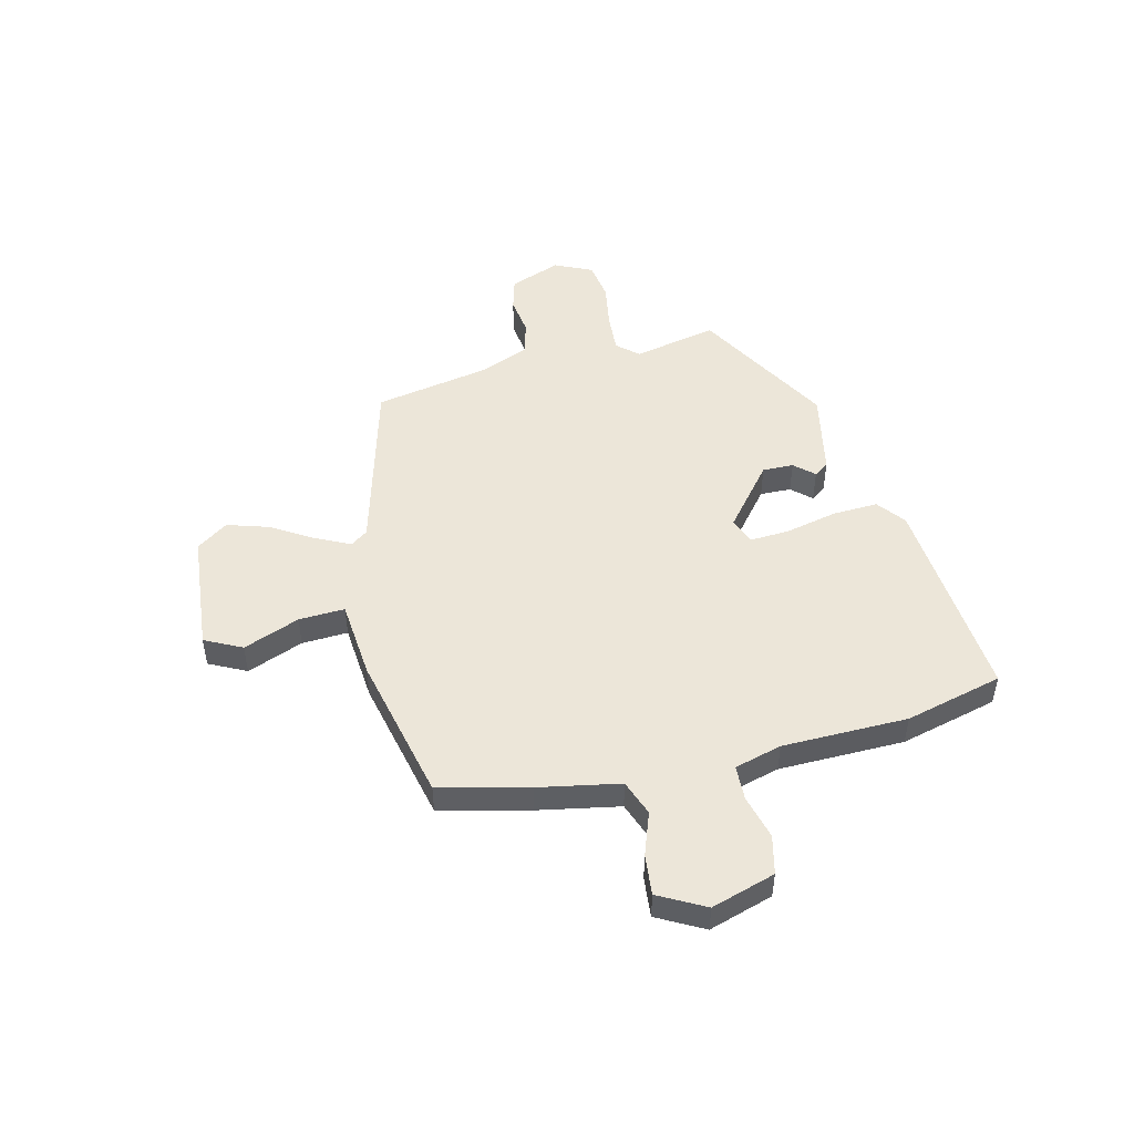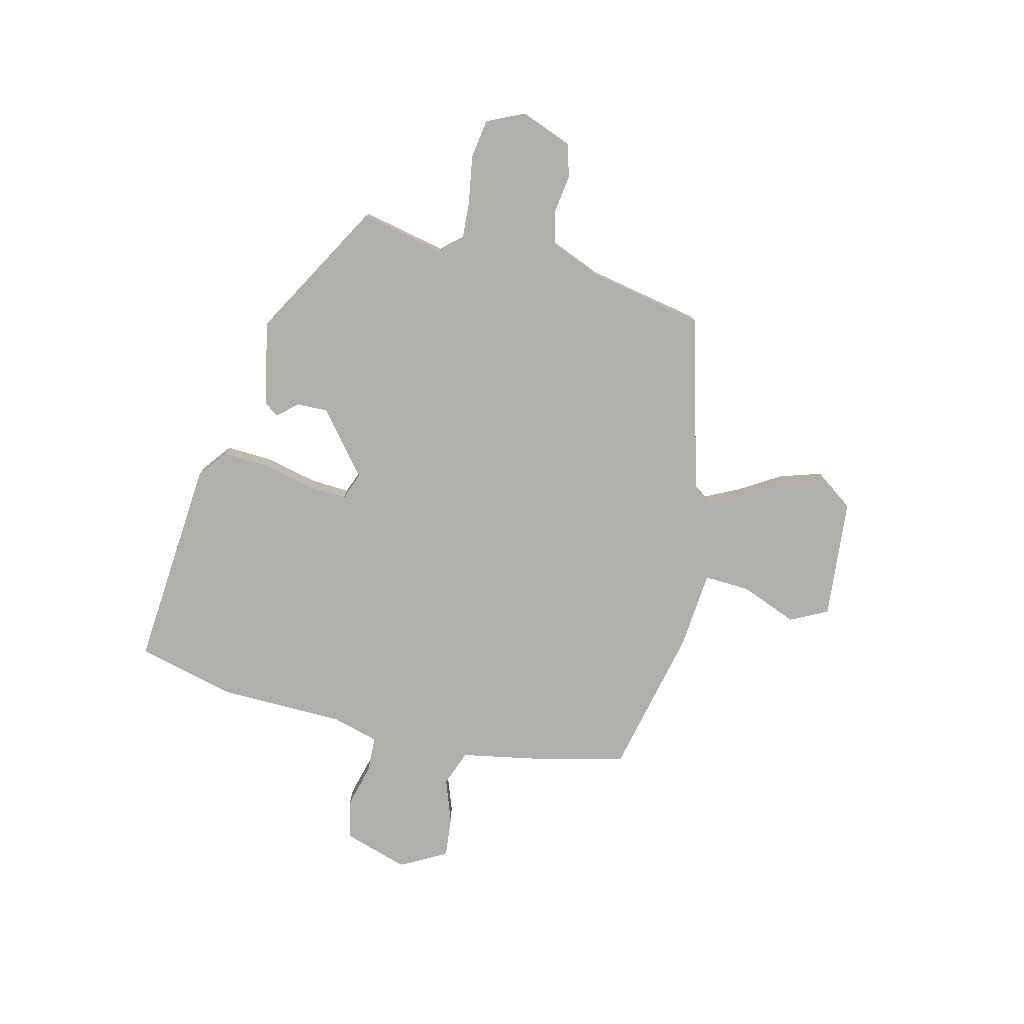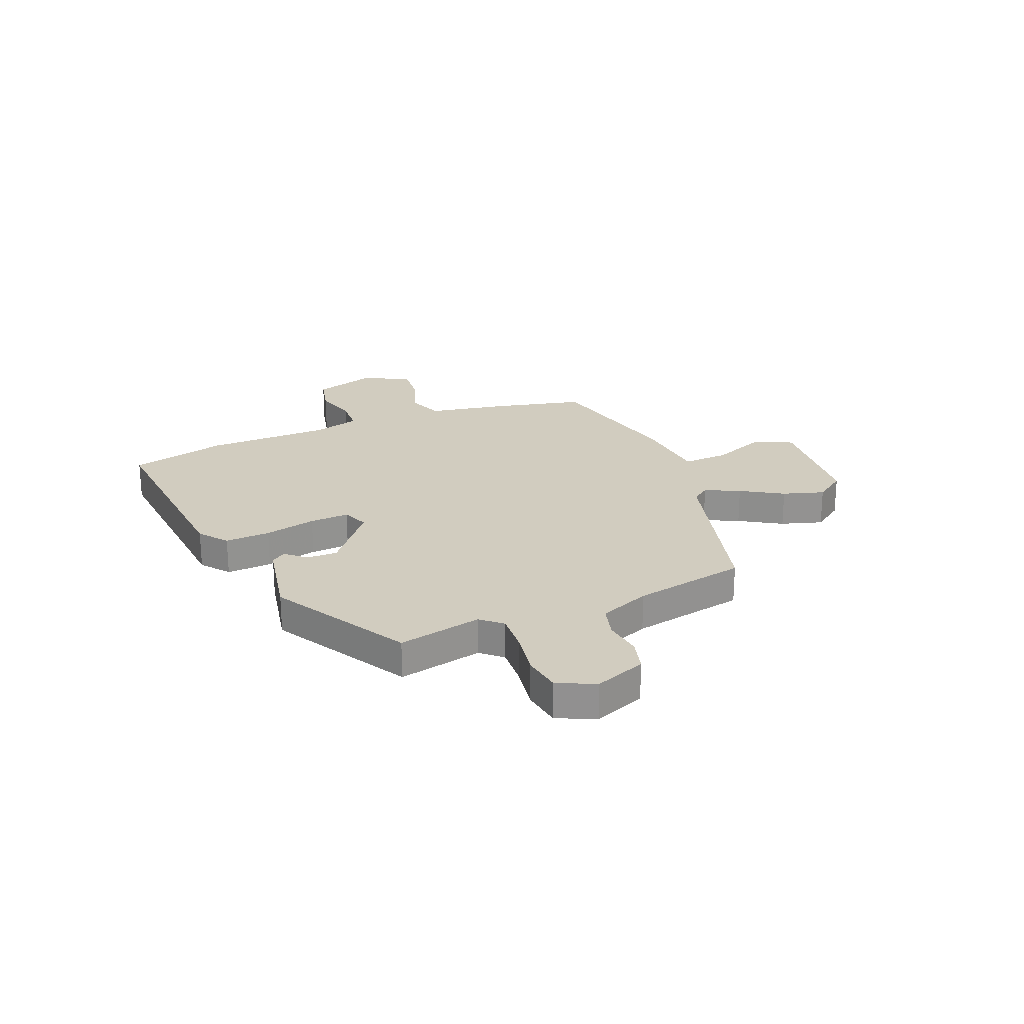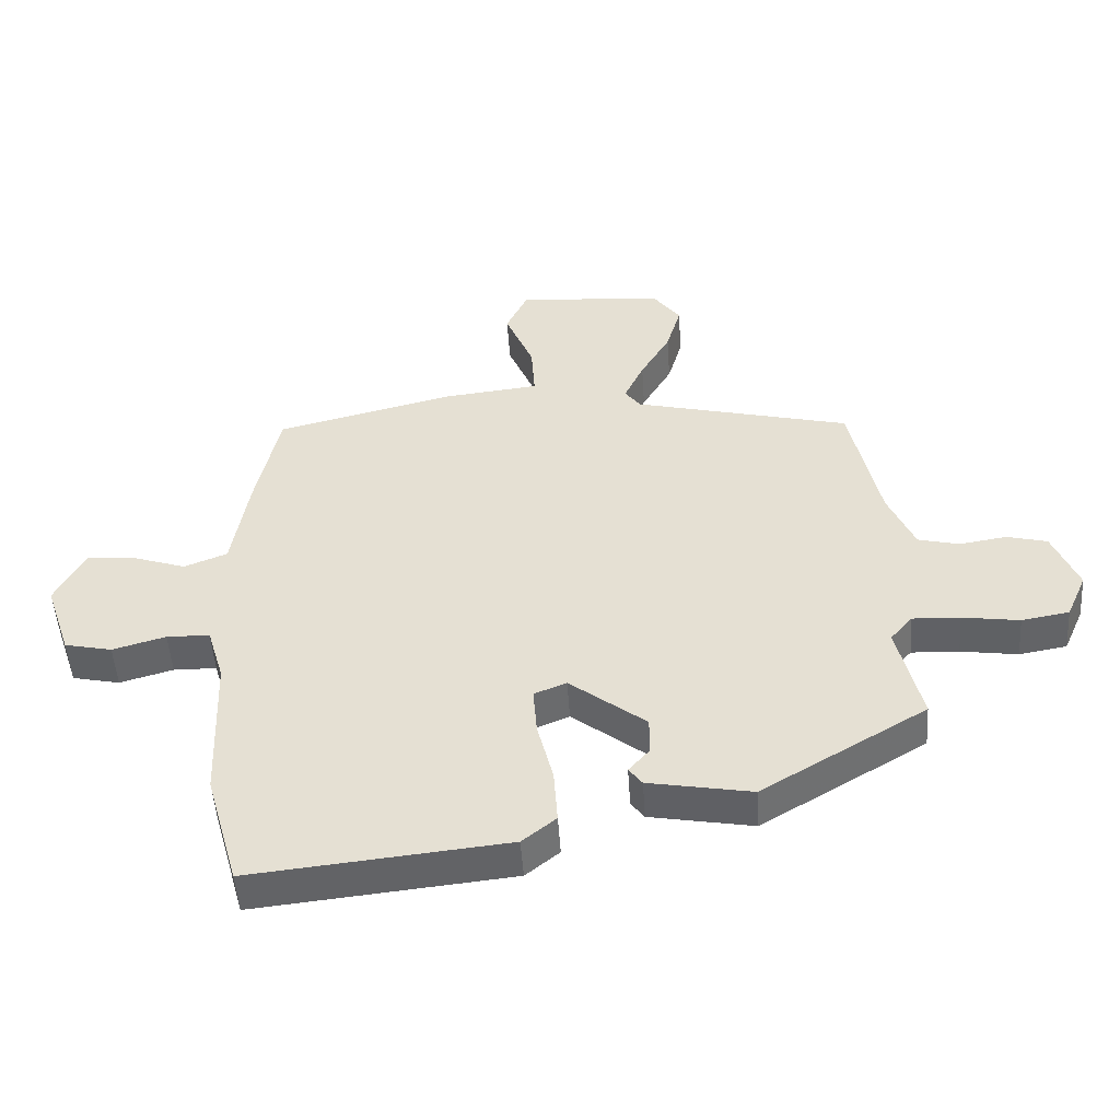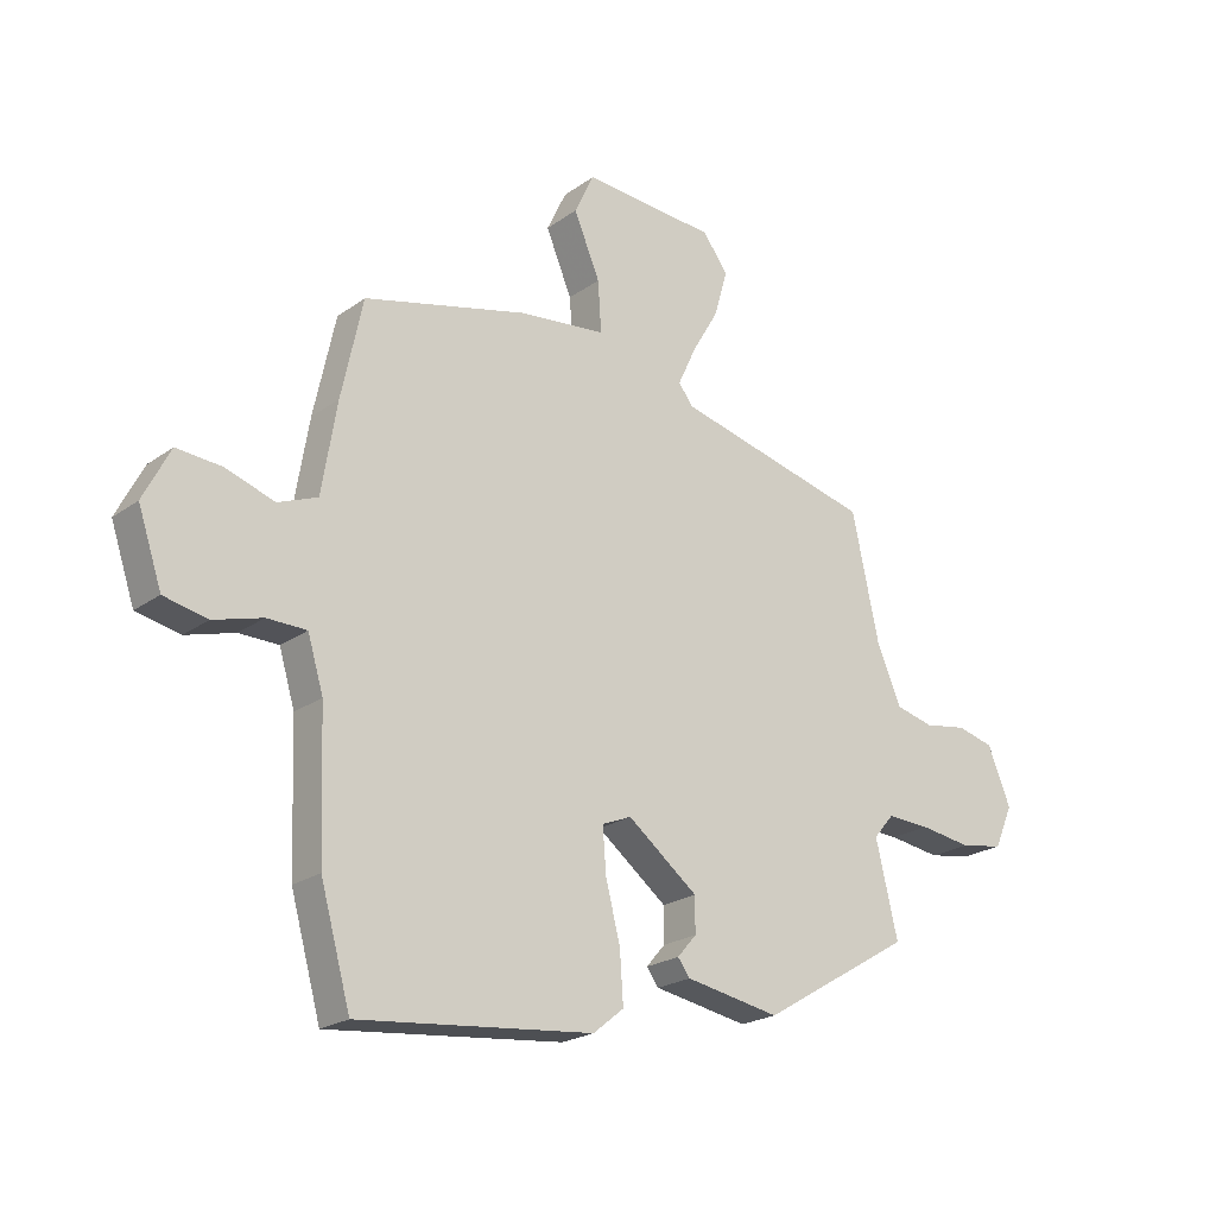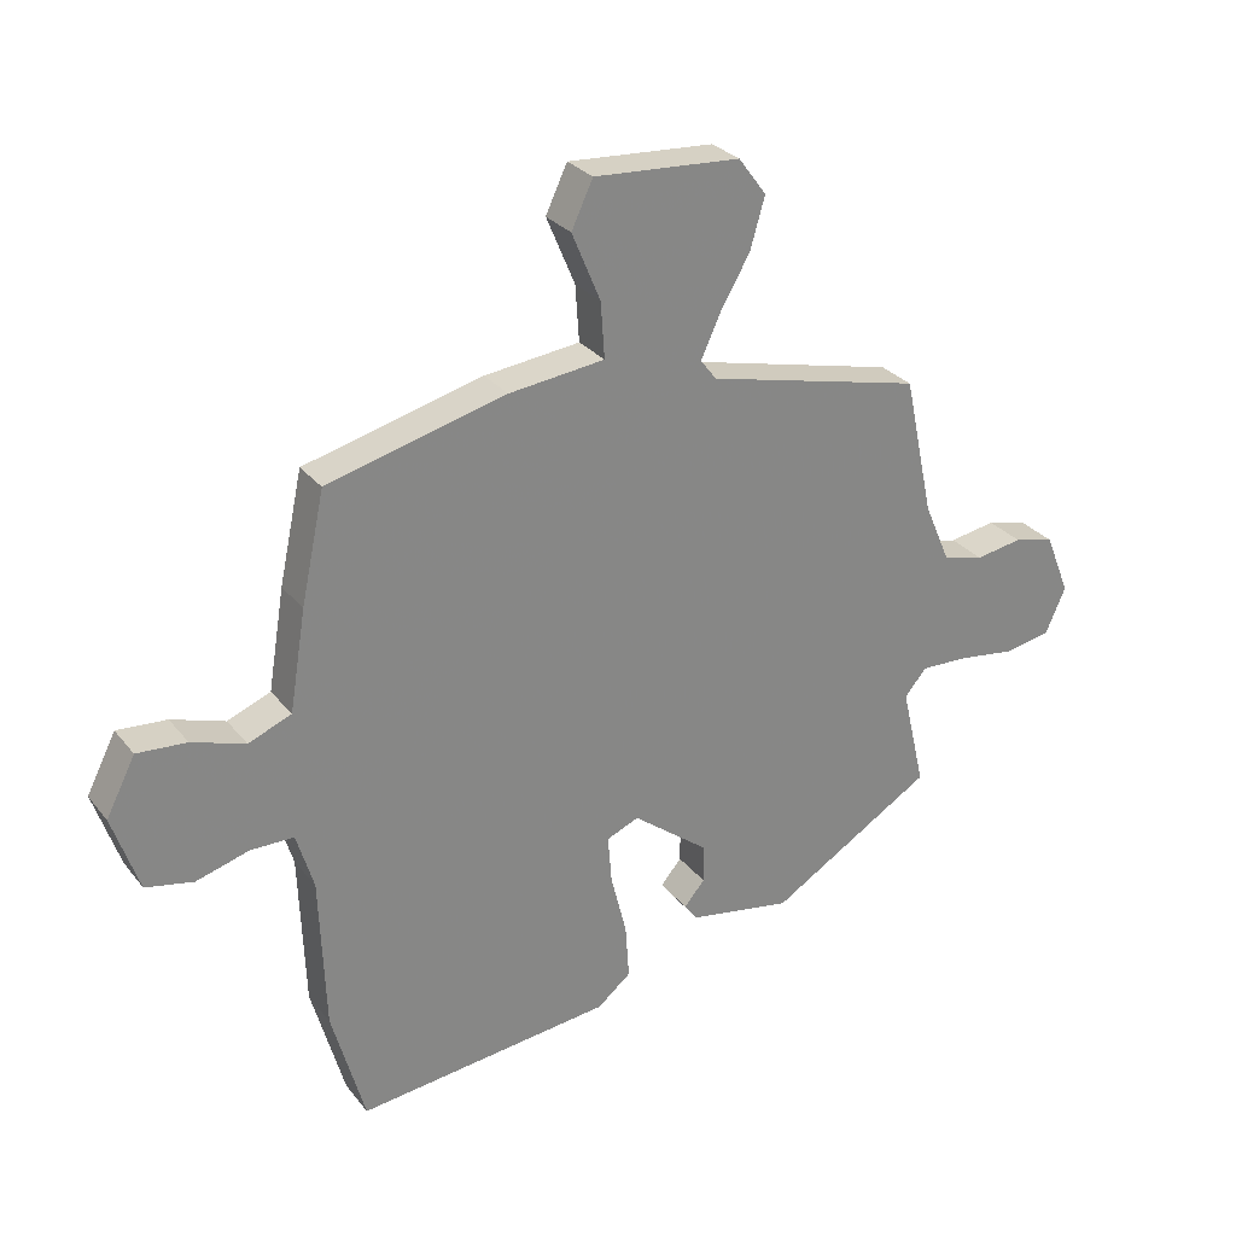
<metadata>
{"format":"obj","ext":"obj","renderer":"f3d","projection":"perspective","resolution":1024,"background":"white","views":[{"elev":49.2,"azim":77.6,"up":"+Y"},{"elev":-78.2,"azim":-102.5,"up":"+Y"},{"elev":23.9,"azim":-111.2,"up":"+Y"},{"elev":-50.1,"azim":-176.3,"up":"+Z"},{"elev":-22.0,"azim":140.9,"up":"+Z"},{"elev":28.5,"azim":149.5,"up":"+Z"}]}
</metadata>
<code>
v 0.527 0.07 -0.404
v 0.475 0.07 -0.59
v 0.071 0.07 -0.548
v 0.018 0.07 -0.505
v 0.024 0.07 -0.418
v 0.049 0.07 -0.319
v 0.055 0.07 -0.243
v 0.004 0.07 -0.222
v -0.117 0.07 -0.316
v -0.117 0.07 -0.376
v -0.084 0.07 -0.414
v -0.105 0.07 -0.442
v -0.268 0.07 -0.471
v -0.528 0.07 -0.316
v -0.49 0.07 -0.155
v -0.525 0.07 -0.114
v -0.6 0.07 -0.117
v -0.69 0.07 -0.13
v -0.765 0.07 -0.117
v -0.797 0.07 -0.044
v -0.757 0.07 0.054
v -0.693 0.07 0.07
v -0.619 0.07 0.058
v -0.554 0.07 0.074
v -0.512 0.07 0.171
v -0.465 0.07 0.389
v -0.123 0.07 0.473
v -0.098 0.07 0.506
v -0.129 0.07 0.573
v -0.176 0.07 0.654
v -0.199 0.07 0.734
v -0.155 0.07 0.793
v 0.076 0.07 0.809
v 0.11 0.07 0.737
v 0.065 0.07 0.63
v 0.059 0.07 0.542
v 0.21 0.07 0.525
v 0.492 0.07 0.454
v 0.529 0.07 0.282
v 0.555 0.07 0.125
v 0.623 0.07 0.098
v 0.707 0.07 0.126
v 0.785 0.07 0.132
v 0.831 0.07 0.042
v 0.79 0.07 -0.08
v 0.715 0.07 -0.096
v 0.631 0.07 -0.072
v 0.563 0.07 -0.073
v 0.536 0.07 -0.163
v 0.527 0 -0.404
v 0.475 0 -0.59
v 0.071 0 -0.548
v 0.018 0 -0.505
v 0.024 0 -0.418
v 0.049 0 -0.319
v 0.055 0 -0.243
v 0.004 0 -0.222
v -0.117 0 -0.316
v -0.117 0 -0.376
v -0.084 0 -0.414
v -0.105 0 -0.442
v -0.268 0 -0.471
v -0.528 0 -0.316
v -0.49 0 -0.155
v -0.525 0 -0.114
v -0.6 0 -0.117
v -0.69 0 -0.13
v -0.765 0 -0.117
v -0.797 0 -0.044
v -0.757 0 0.054
v -0.693 0 0.07
v -0.619 0 0.058
v -0.554 0 0.074
v -0.512 0 0.171
v -0.465 0 0.389
v -0.123 0 0.473
v -0.098 0 0.506
v -0.129 0 0.573
v -0.176 0 0.654
v -0.199 0 0.734
v -0.155 0 0.793
v 0.076 0 0.809
v 0.11 0 0.737
v 0.065 0 0.63
v 0.059 0 0.542
v 0.21 0 0.525
v 0.492 0 0.454
v 0.529 0 0.282
v 0.555 0 0.125
v 0.623 0 0.098
v 0.707 0 0.126
v 0.785 0 0.132
v 0.831 0 0.042
v 0.79 0 -0.08
v 0.715 0 -0.096
v 0.631 0 -0.072
v 0.563 0 -0.073
v 0.536 0 -0.163
f 44 45 46 47
f 44 47 48
f 41 42 43 44
f 41 44 48
f 40 41 48
f 39 40 48 49
f 36 37 38 39
f 32 33 34 35
f 32 35 36
f 29 30 31 32
f 28 29 32 36
f 27 28 36 39
f 25 26 27 39
f 20 21 22 23
f 20 23 24
f 17 18 19 20
f 16 17 20 24
f 15 16 24 25
f 13 14 15
f 10 11 12 13
f 9 10 13 15
f 8 9 15 25
f 3 4 5 6
f 3 6 7
f 2 3 7
f 1 2 7
f 8 25 39 49
f 1 7 8 49
f 96 95 94 93
f 97 96 93
f 93 92 91 90
f 97 93 90
f 97 90 89
f 98 97 89 88
f 88 87 86 85
f 84 83 82 81
f 85 84 81
f 81 80 79 78
f 85 81 78 77
f 88 85 77 76
f 88 76 75 74
f 72 71 70 69
f 73 72 69
f 69 68 67 66
f 73 69 66 65
f 74 73 65 64
f 64 63 62
f 62 61 60 59
f 64 62 59 58
f 74 64 58 57
f 55 54 53 52
f 56 55 52
f 56 52 51
f 56 51 50
f 98 88 74 57
f 98 57 56 50
f 1 50 51 2
f 2 51 52 3
f 3 52 53 4
f 4 53 54 5
f 5 54 55 6
f 6 55 56 7
f 7 56 57 8
f 8 57 58 9
f 9 58 59 10
f 10 59 60 11
f 11 60 61 12
f 12 61 62 13
f 13 62 63 14
f 14 63 64 15
f 15 64 65 16
f 16 65 66 17
f 17 66 67 18
f 18 67 68 19
f 19 68 69 20
f 20 69 70 21
f 21 70 71 22
f 22 71 72 23
f 23 72 73 24
f 24 73 74 25
f 25 74 75 26
f 26 75 76 27
f 27 76 77 28
f 28 77 78 29
f 29 78 79 30
f 30 79 80 31
f 31 80 81 32
f 32 81 82 33
f 33 82 83 34
f 34 83 84 35
f 35 84 85 36
f 36 85 86 37
f 37 86 87 38
f 38 87 88 39
f 39 88 89 40
f 40 89 90 41
f 41 90 91 42
f 42 91 92 43
f 43 92 93 44
f 44 93 94 45
f 45 94 95 46
f 46 95 96 47
f 47 96 97 48
f 48 97 98 49
f 49 98 50 1

</code>
